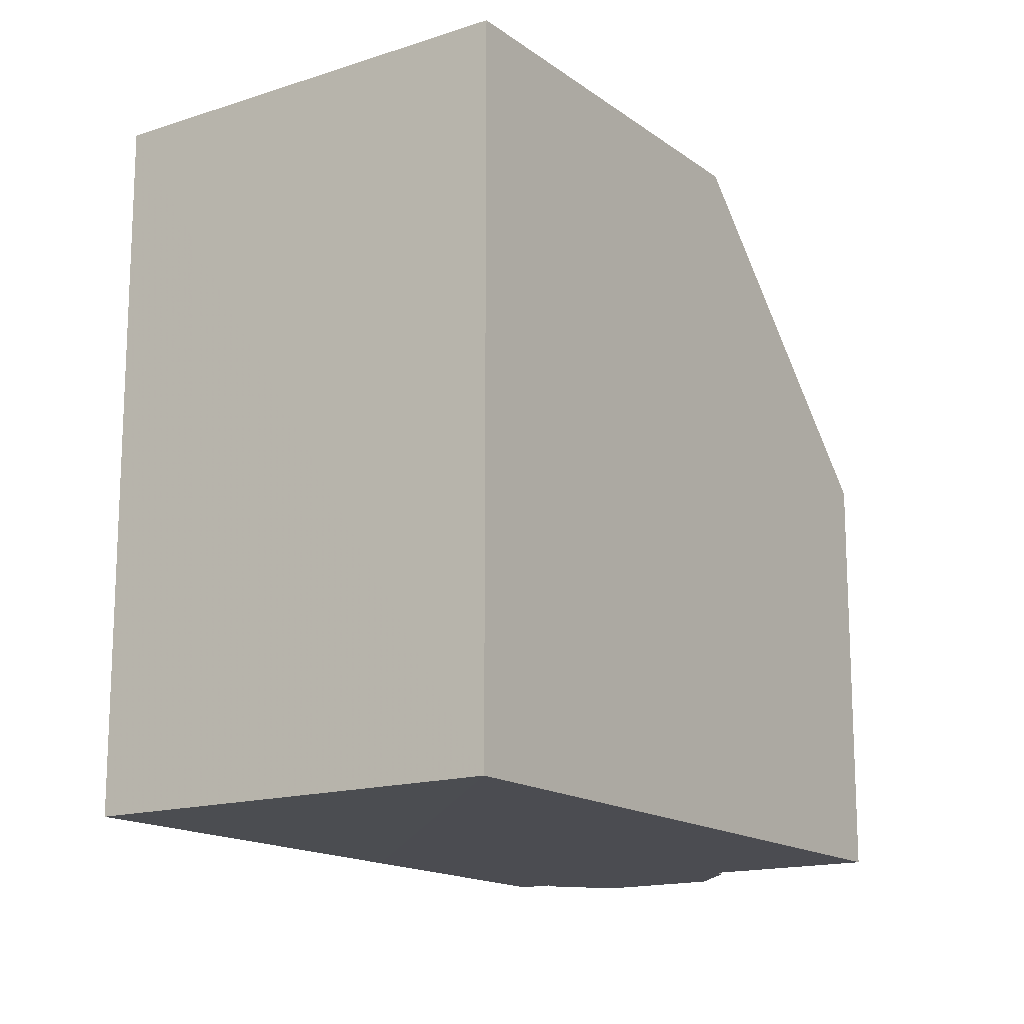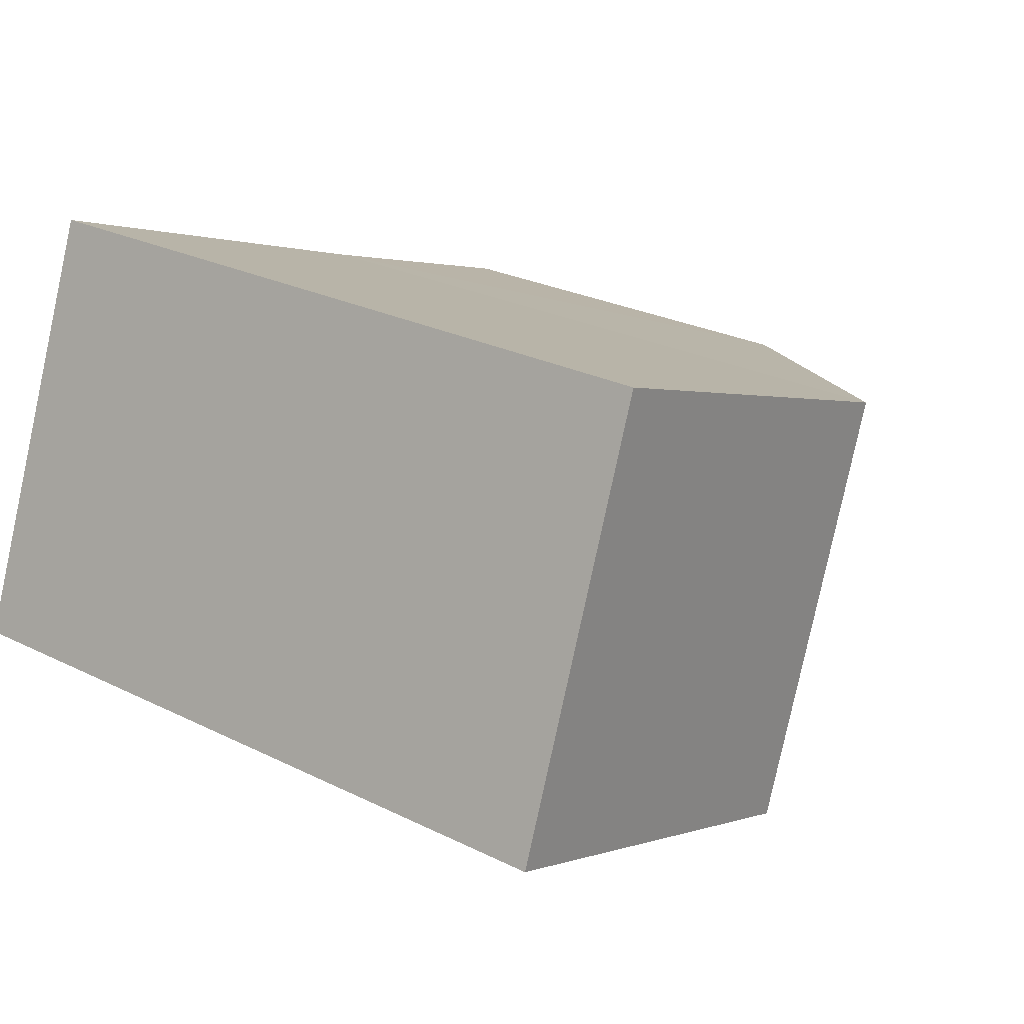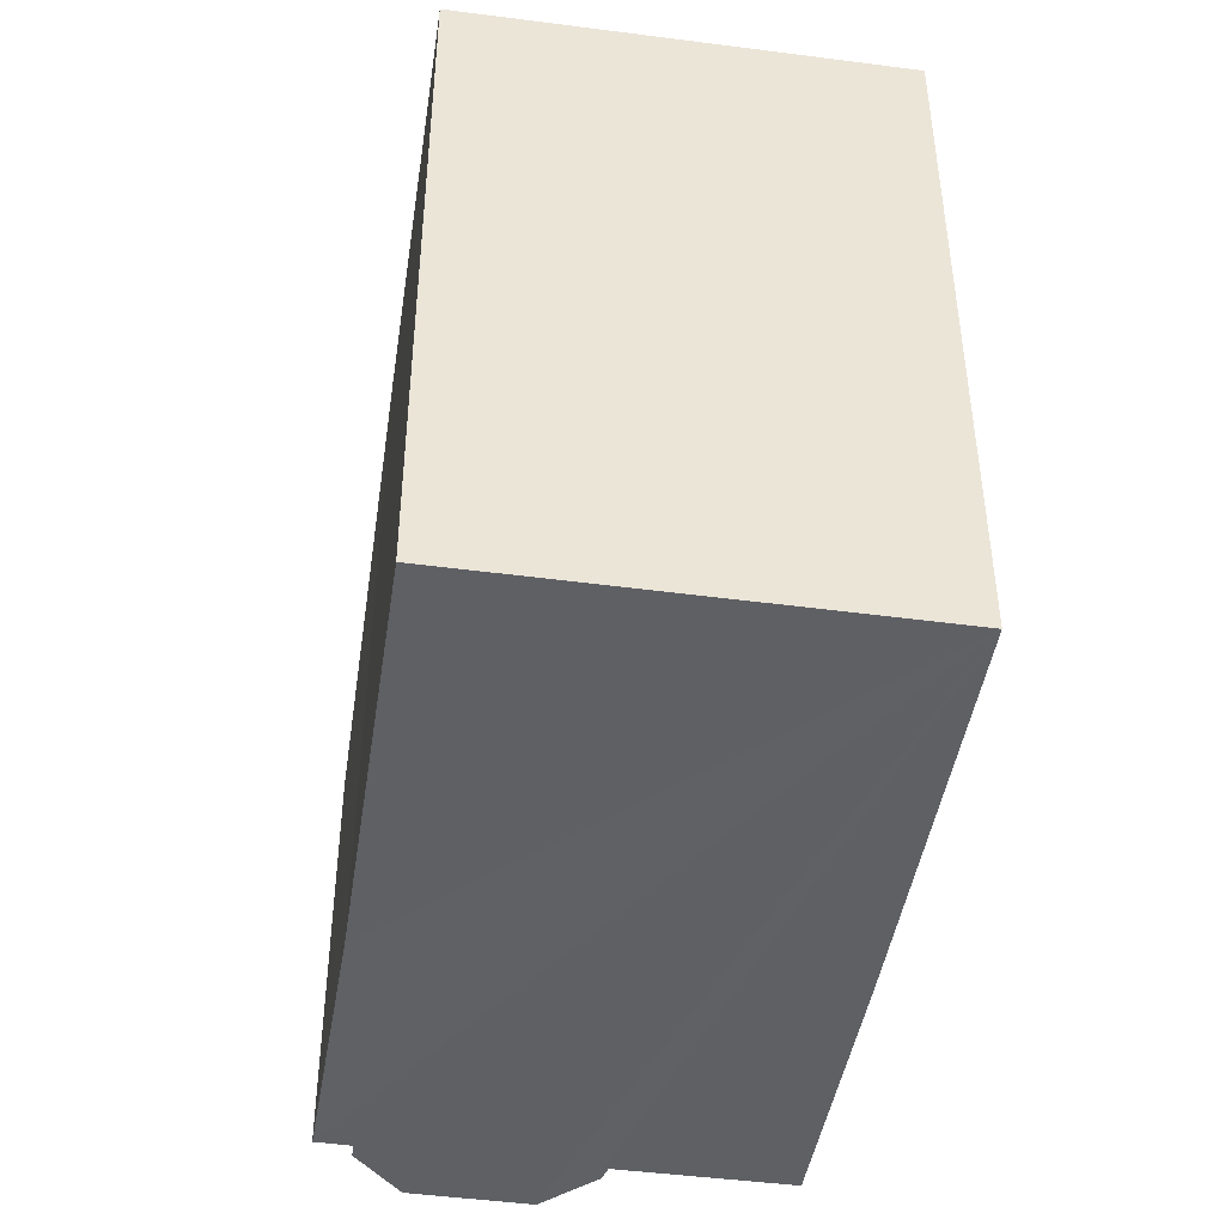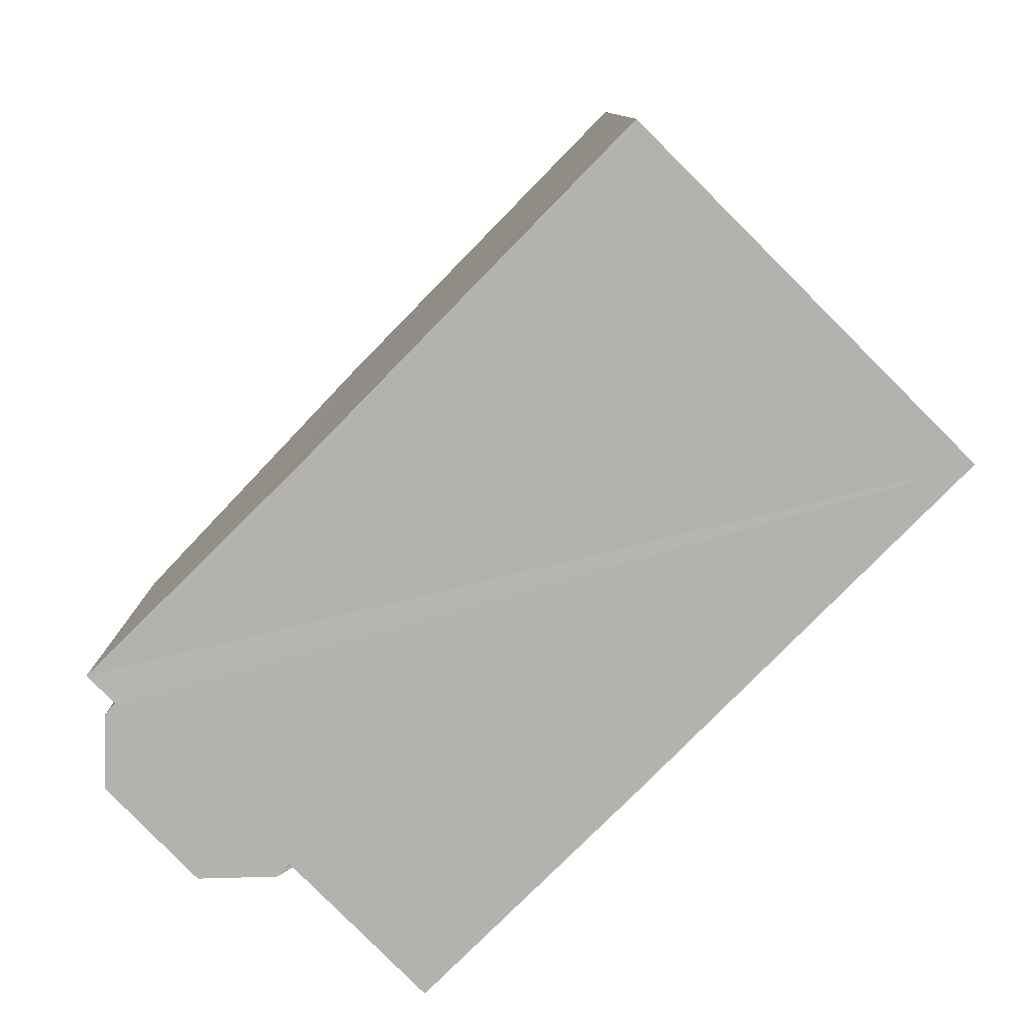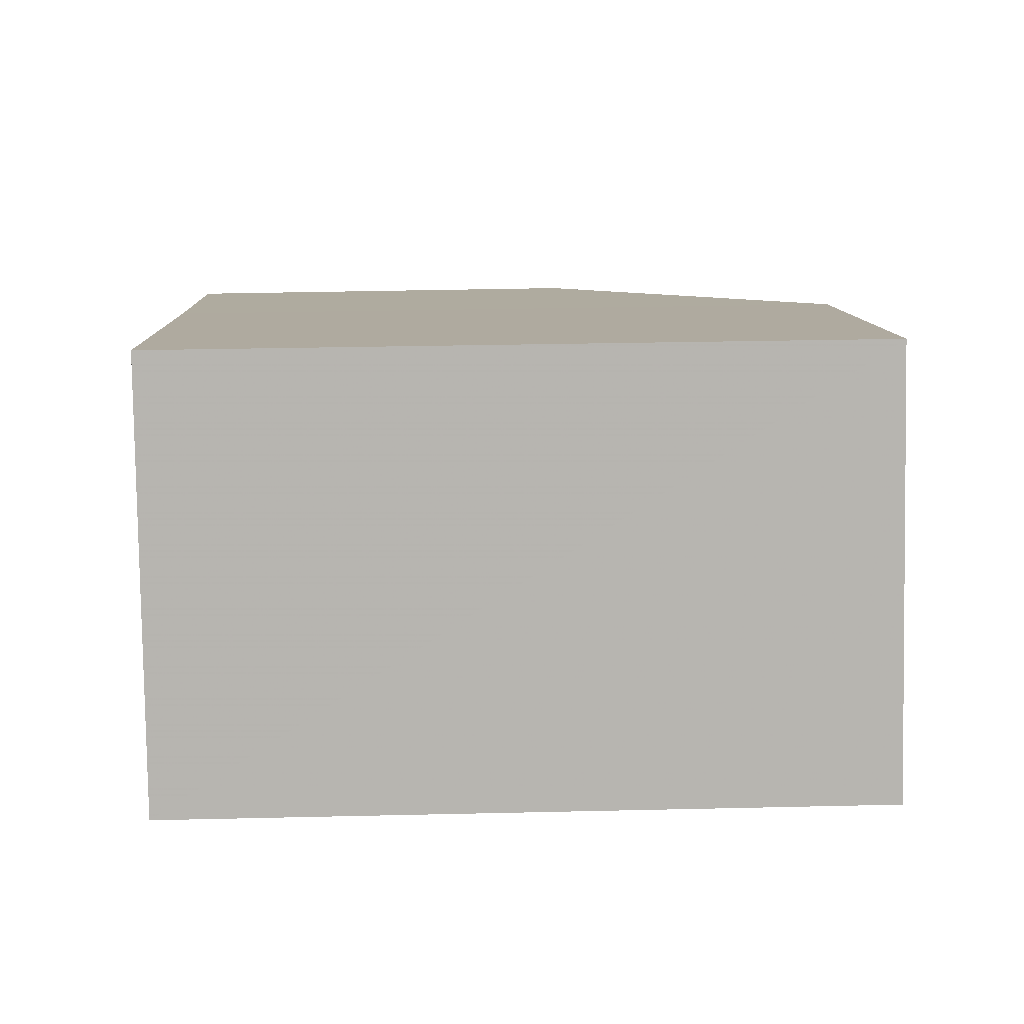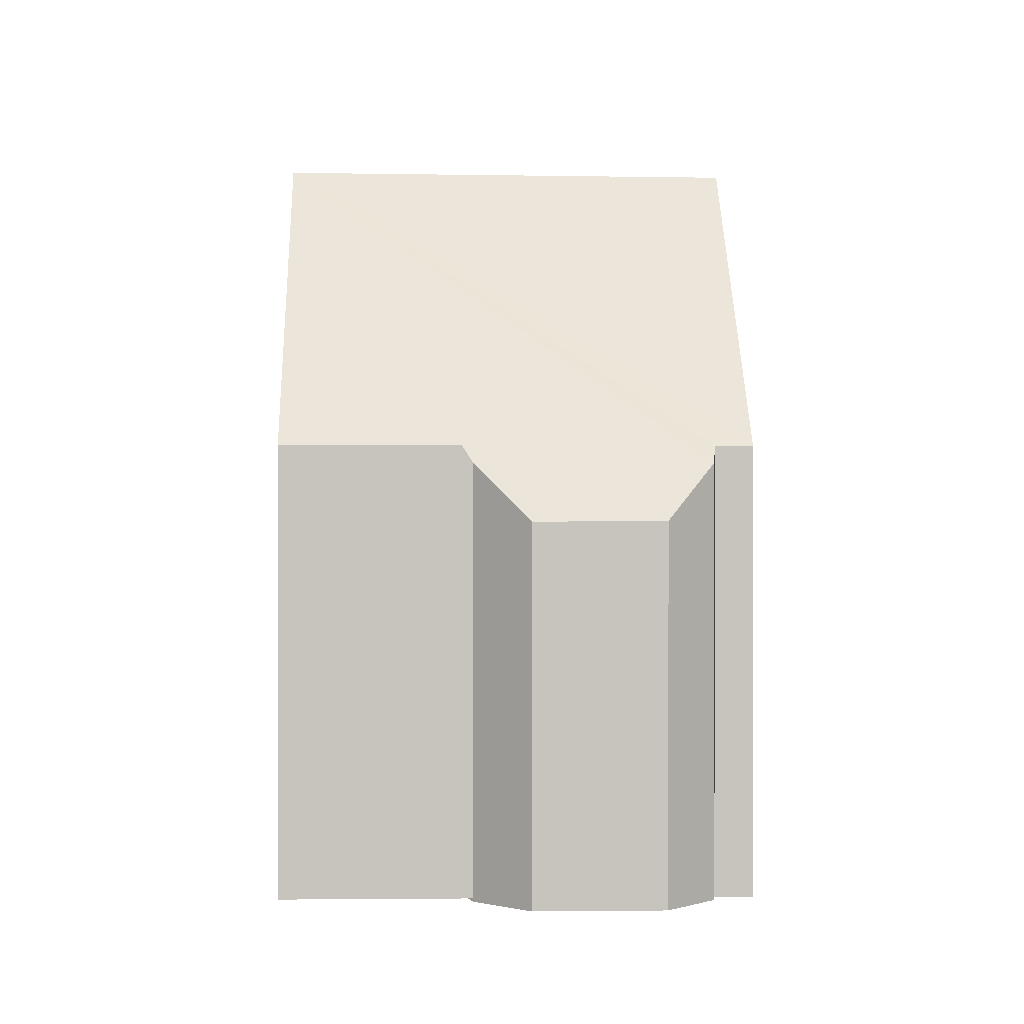
<metadata>
{"format":"obj","ext":"obj","renderer":"f3d","projection":"perspective","resolution":1024,"background":"white","views":[{"elev":-15.5,"azim":-76.2,"up":"+Z"},{"elev":26.2,"azim":-51.8,"up":"+Y"},{"elev":-45.1,"azim":-119.1,"up":"+Z"},{"elev":-79.8,"azim":-154.9,"up":"+Z"},{"elev":29.7,"azim":-92.0,"up":"+Y"},{"elev":0.6,"azim":67.9,"up":"+Z"}]}
</metadata>
<code>
v 8.493e+04 4.466e+05 0.087
v 8.493e+04 4.466e+05 0.087
v 8.493e+04 4.466e+05 0.087
v 8.494e+04 4.466e+05 0.087
v 8.494e+04 4.466e+05 0.087
v 8.494e+04 4.466e+05 0.087
v 8.494e+04 4.466e+05 0.087
v 8.494e+04 4.466e+05 0.087
v 8.494e+04 4.466e+05 0.087
v 8.494e+04 4.466e+05 0.087
v 8.494e+04 4.466e+05 0.087
v 8.493e+04 4.466e+05 0.087
v 8.493e+04 4.466e+05 9.833
v 8.493e+04 4.466e+05 9.879
v 8.493e+04 4.466e+05 9.882
v 8.494e+04 4.466e+05 5.881
v 8.493e+04 4.466e+05 9.836
v 8.494e+04 4.466e+05 5.894
v 8.494e+04 4.466e+05 5.887
v 8.494e+04 4.466e+05 5.657
v 8.494e+04 4.466e+05 4.924
v 8.494e+04 4.466e+05 4.933
v 8.494e+04 4.466e+05 5.882
v 8.494e+04 4.466e+05 5.661
f 1 2 3 4 5 6 7 8 9 10 11 12
f 13 2 1 14
f 14 1 12 15
f 16 4 3 17
f 18 11 10 19
f 19 10 9 20
f 20 9 8 21
f 21 8 7 22
f 23 5 4 16
f 24 6 5 23
f 22 7 6 24
f 15 12 11 18
f 17 3 2 13
f 15 18 19 20 21 22 24 23 16 17
f 17 13 14 15

</code>
